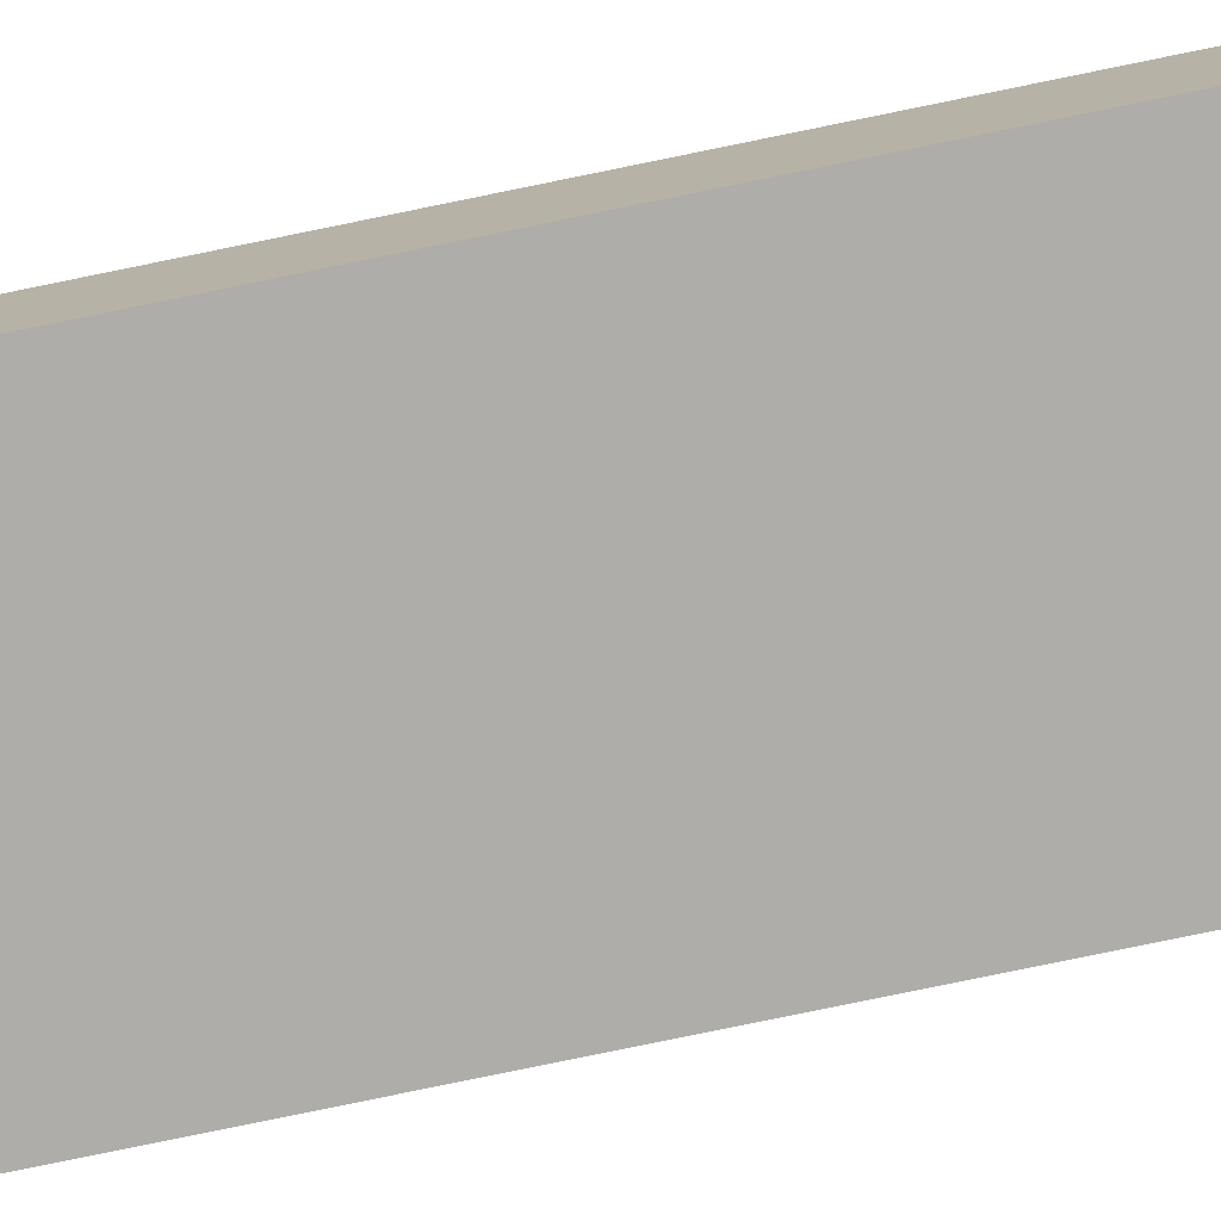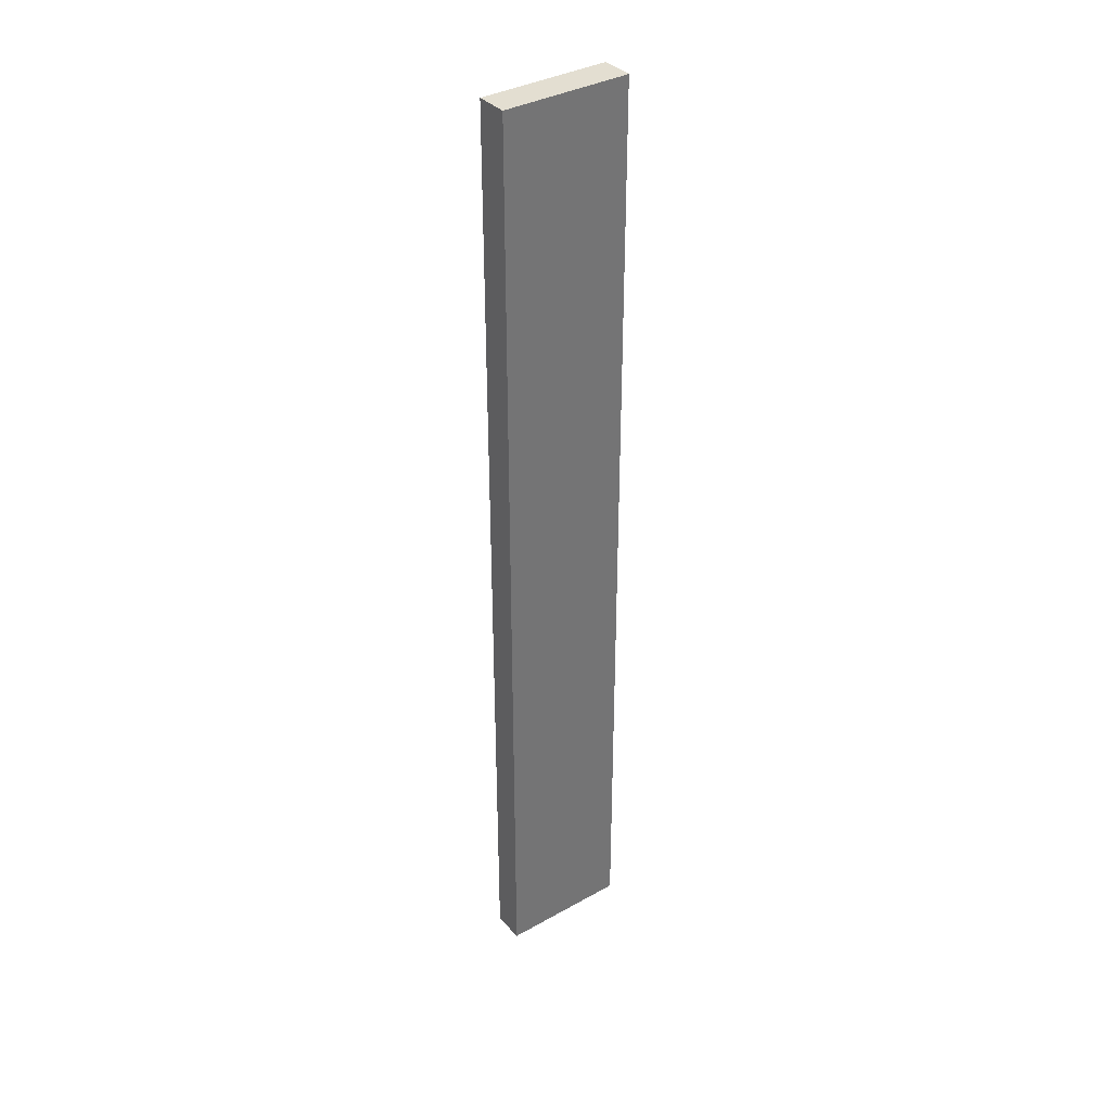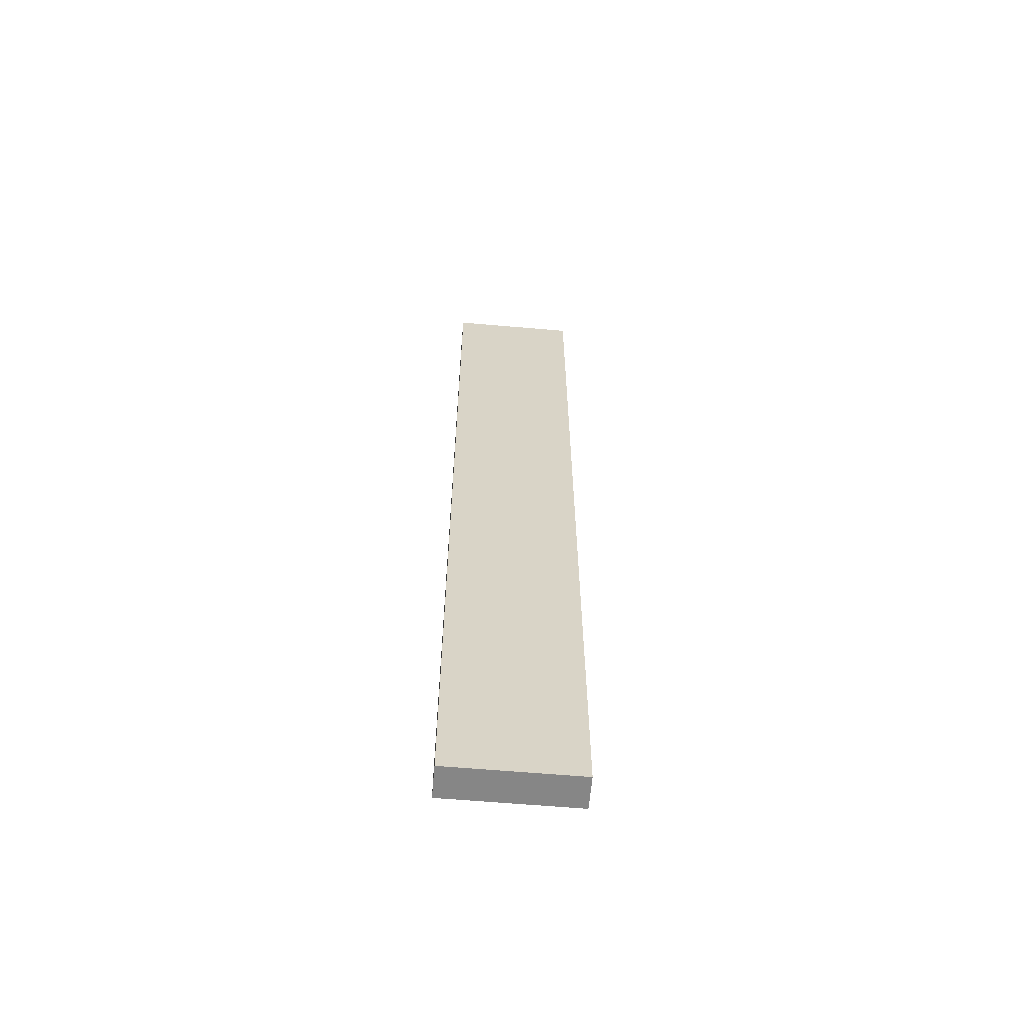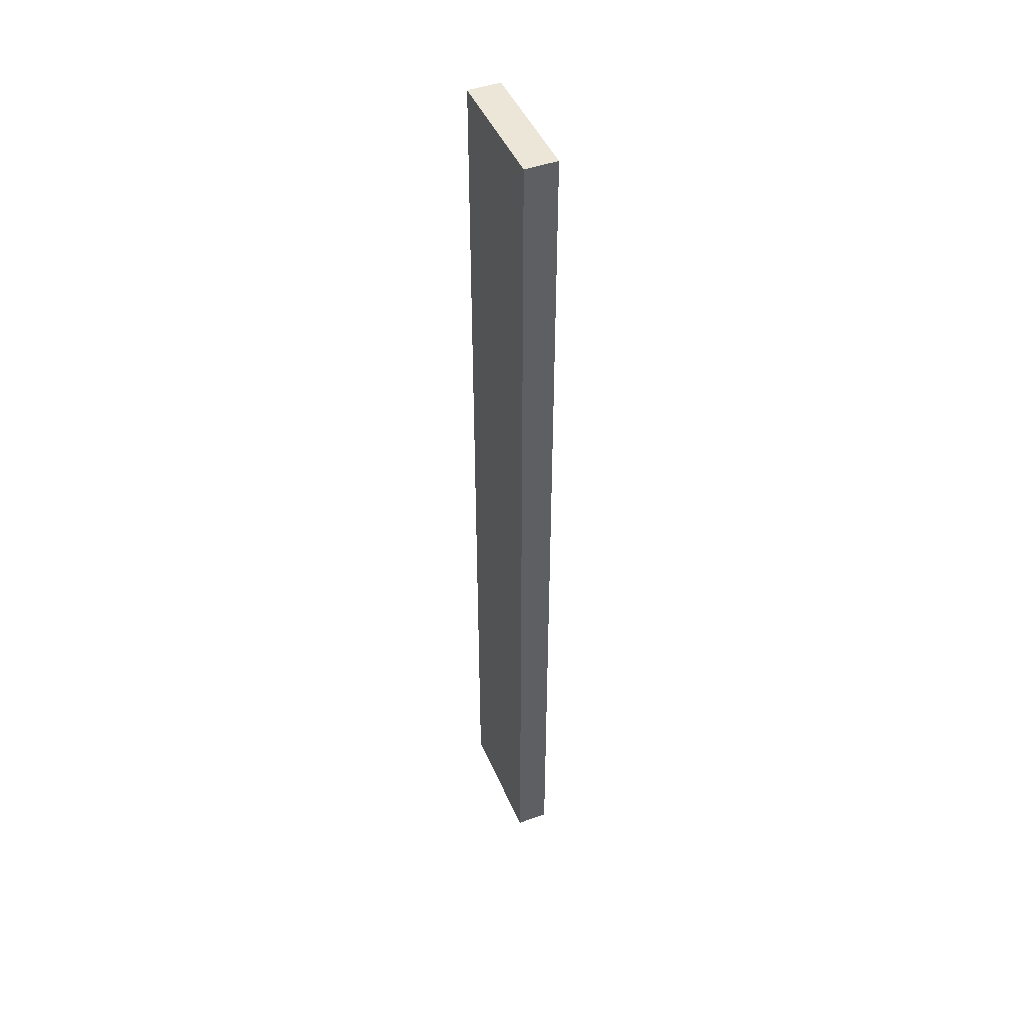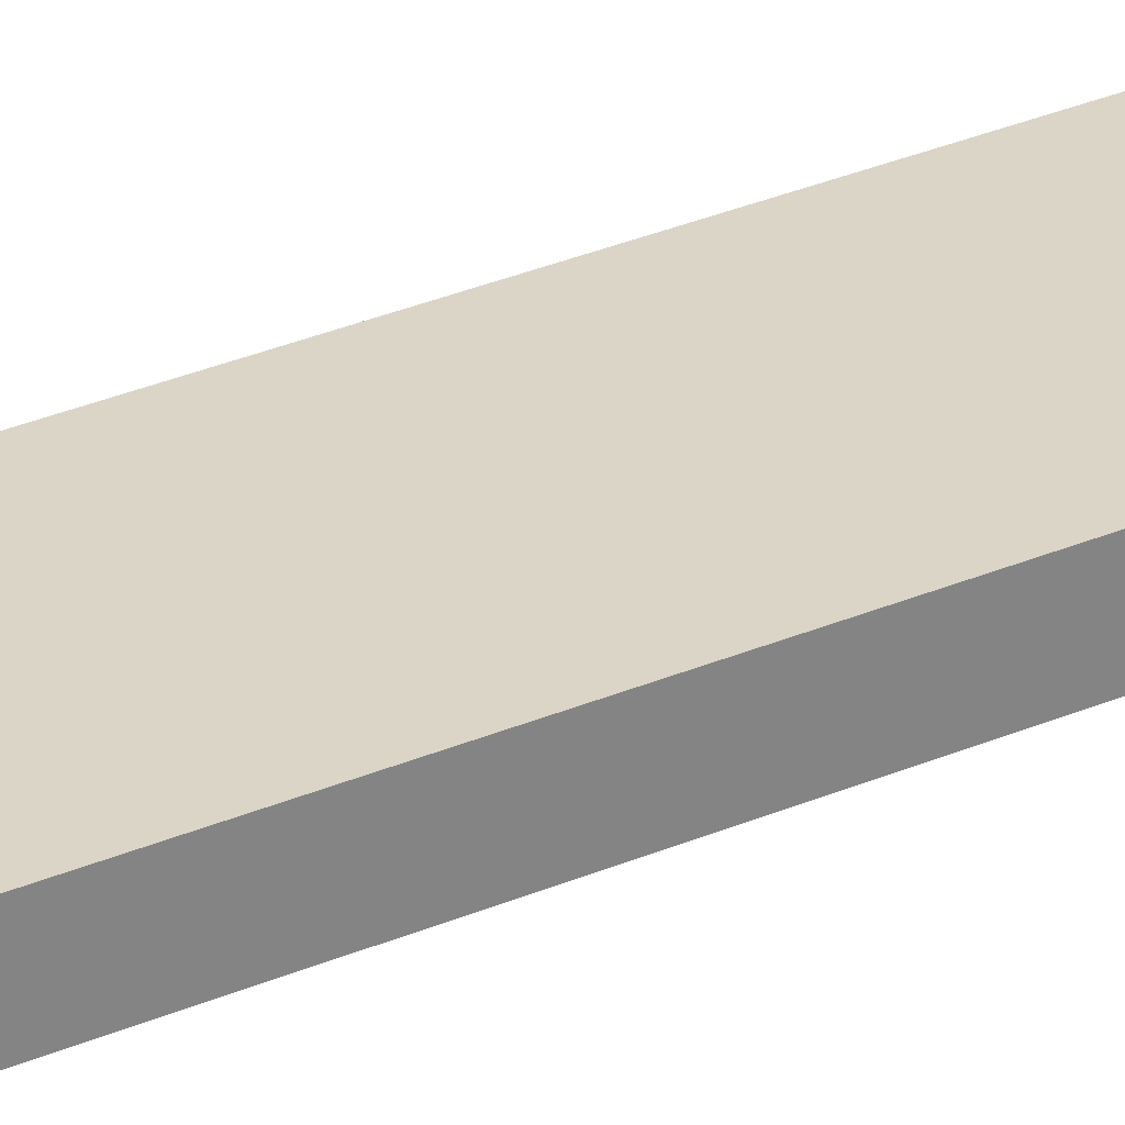
<metadata>
{"format":"obj","ext":"obj","renderer":"f3d","projection":"perspective","resolution":1024,"background":"white","views":[{"elev":-77.1,"azim":-78.3,"up":"+Z"},{"elev":36.2,"azim":-36.2,"up":"+Y"},{"elev":-62.1,"azim":175.0,"up":"+Y"},{"elev":46.1,"azim":-112.5,"up":"+Y"},{"elev":29.6,"azim":-122.7,"up":"+Z"}]}
</metadata>
<code>
o LT_11_R1/LT_11_R/mesh25/mesh25-geometry#mesh25-geometry
v 0.01521 0.3725 0.3592
v -0.09971 -0.4846 0.3592
v 0.01521 -0.4846 0.3592
v -0.09971 0.3725 0.3592
v 0.01521 -0.4846 0.3304
v -0.09971 0.3725 0.3304
v -0.09971 -0.4846 0.3304
v 0.01521 0.3725 0.3304
f 1 2 3
f 2 1 4
f 2 5 3
f 5 1 3
f 1 6 4
f 6 2 4
f 5 2 7
f 1 5 8
f 6 1 8
f 2 6 7
f 6 5 7
f 5 6 8
f 3 2 1
f 4 1 2
f 3 5 2
f 3 1 5
f 4 6 1
f 4 2 6
f 7 2 5
f 8 5 1
f 8 1 6
f 7 6 2
f 7 5 6
f 8 6 5

</code>
